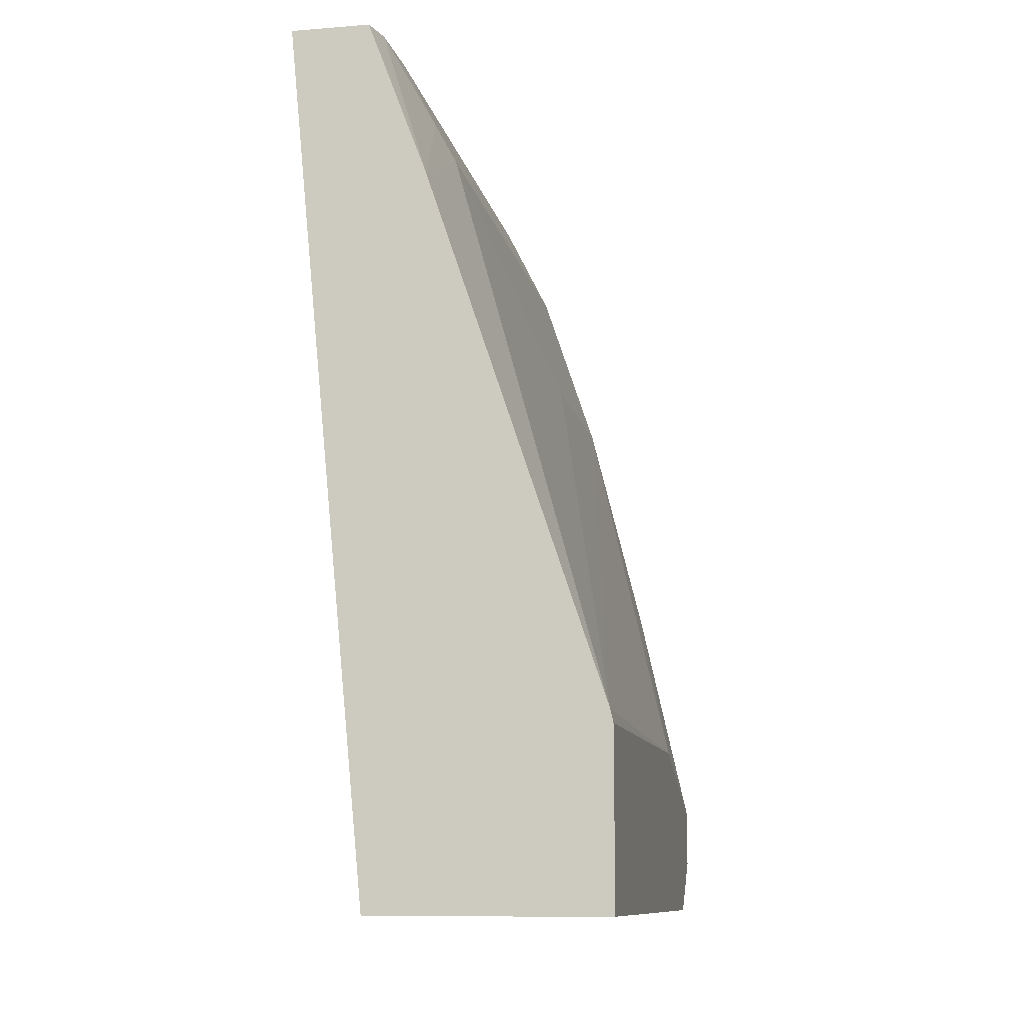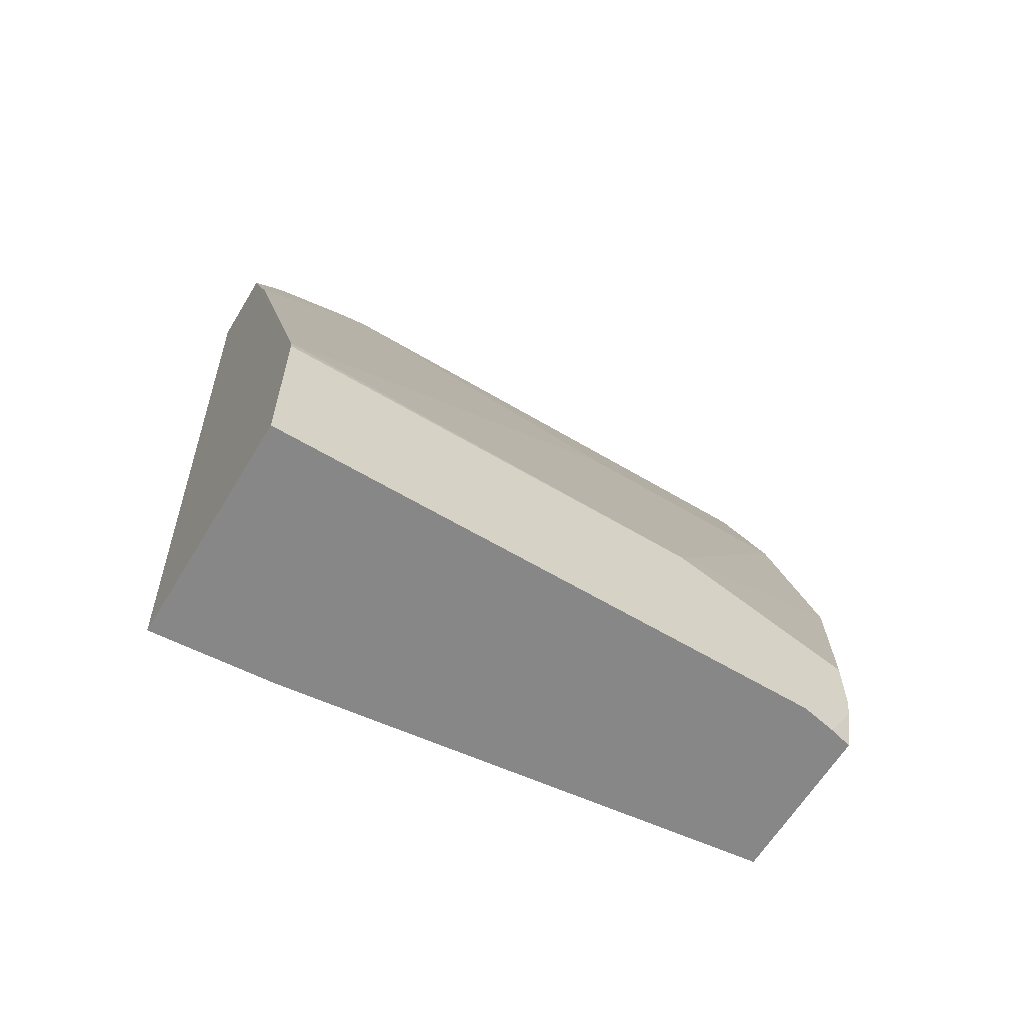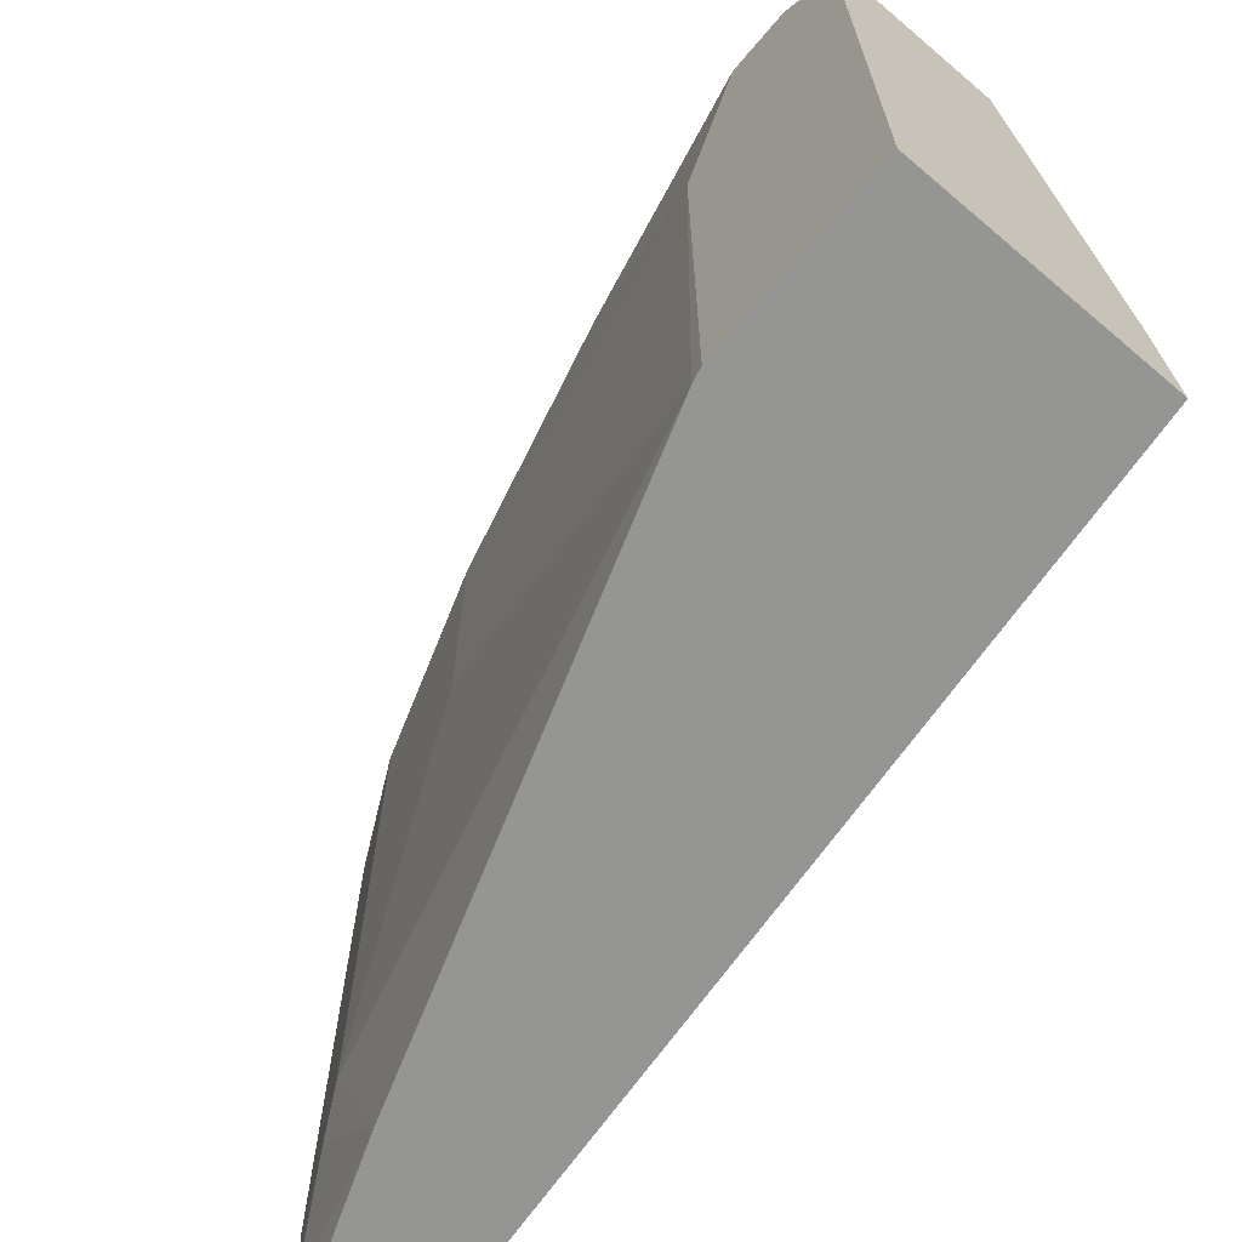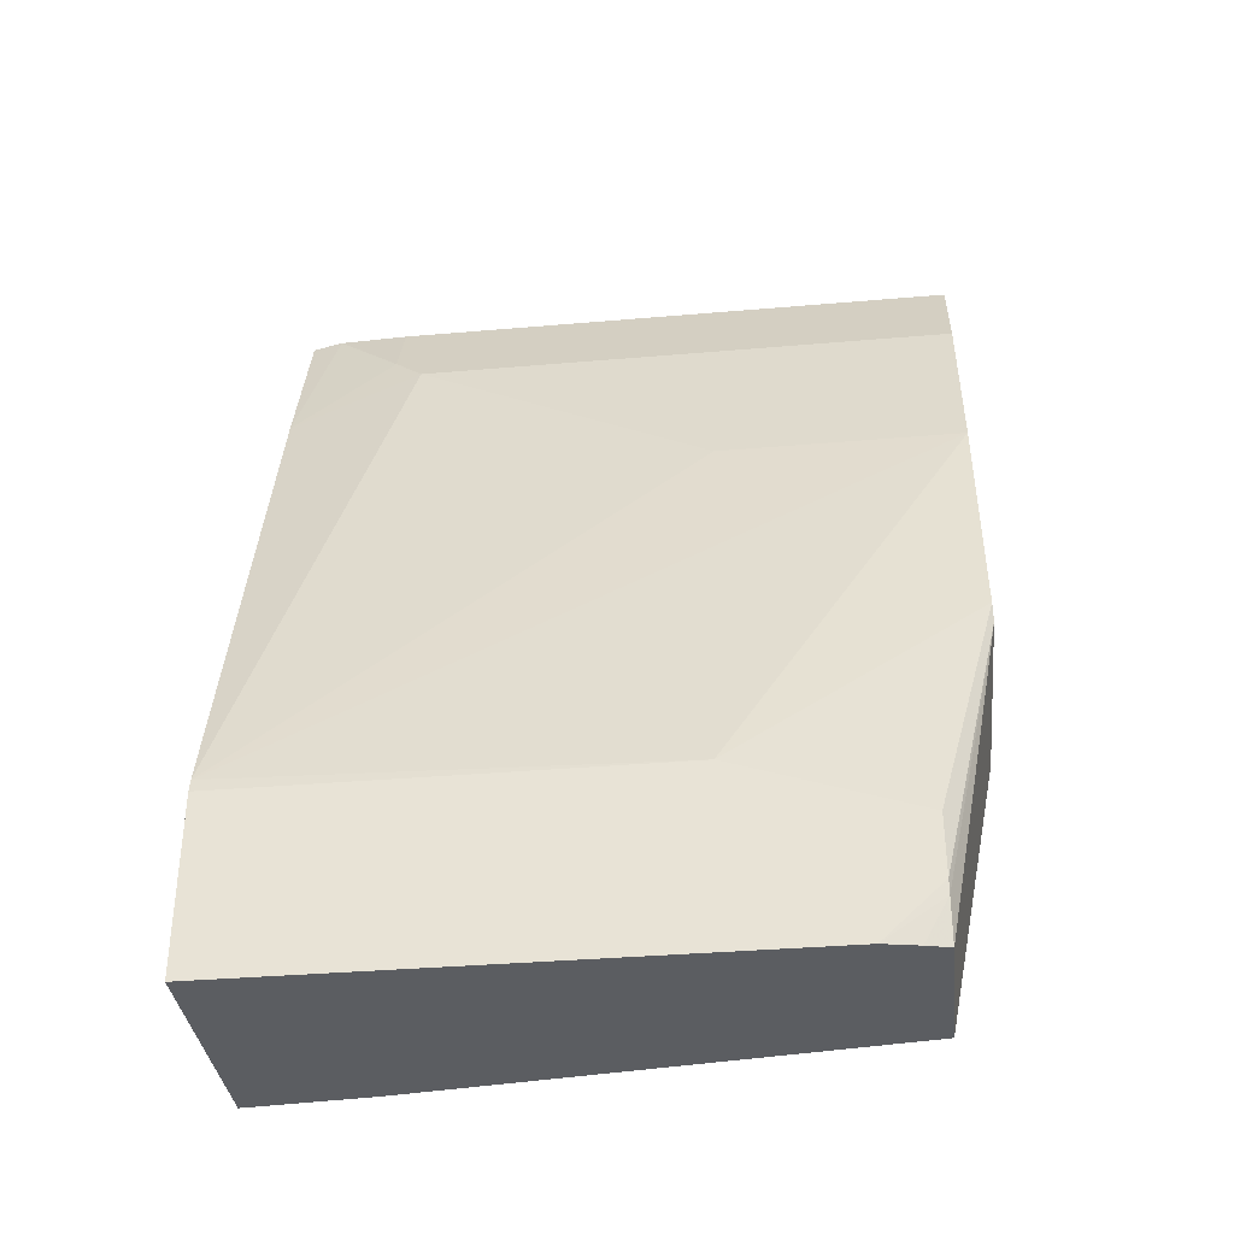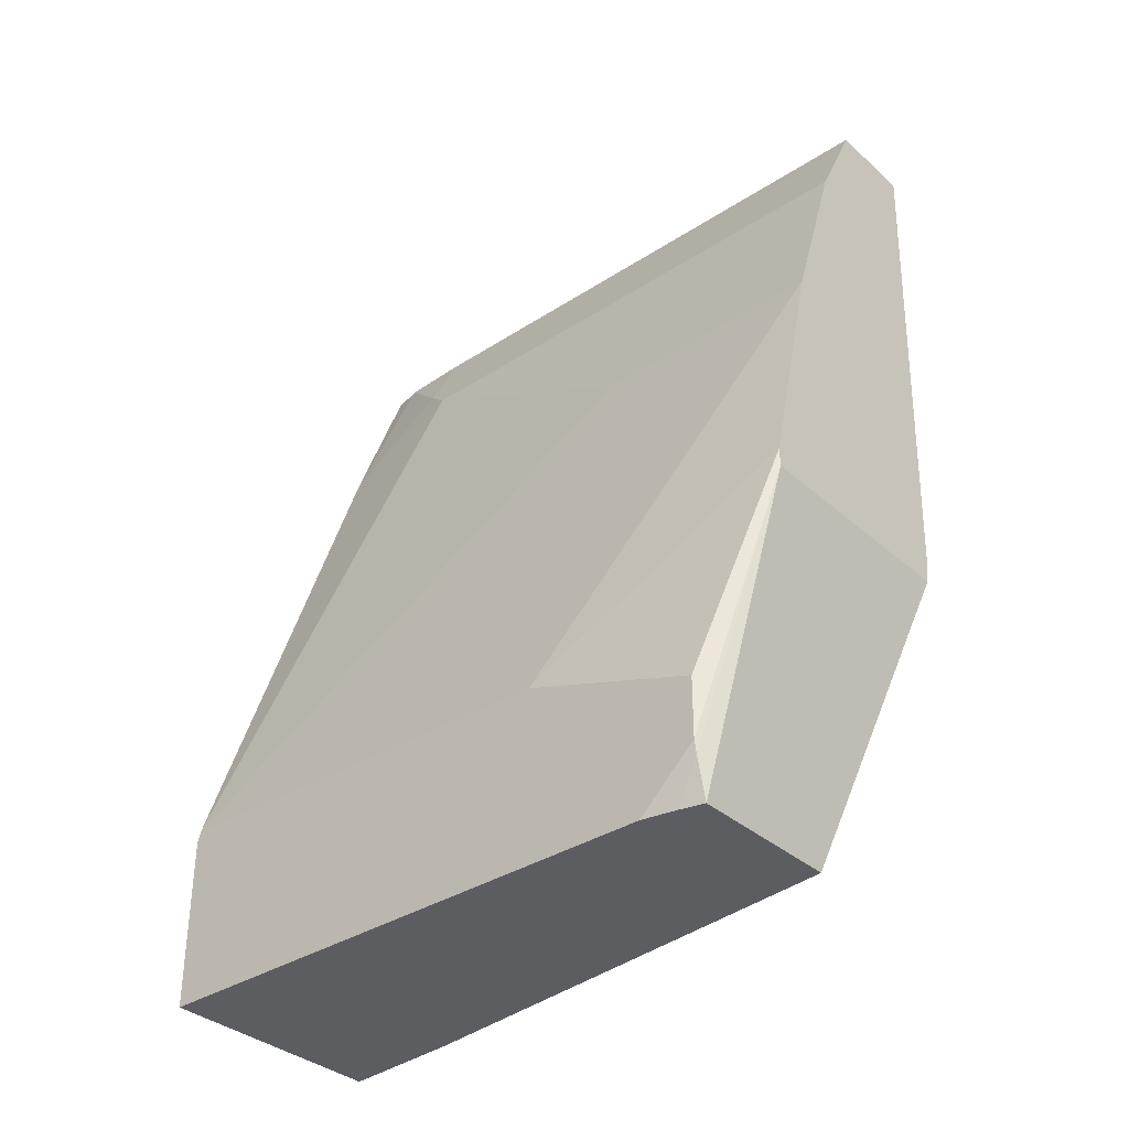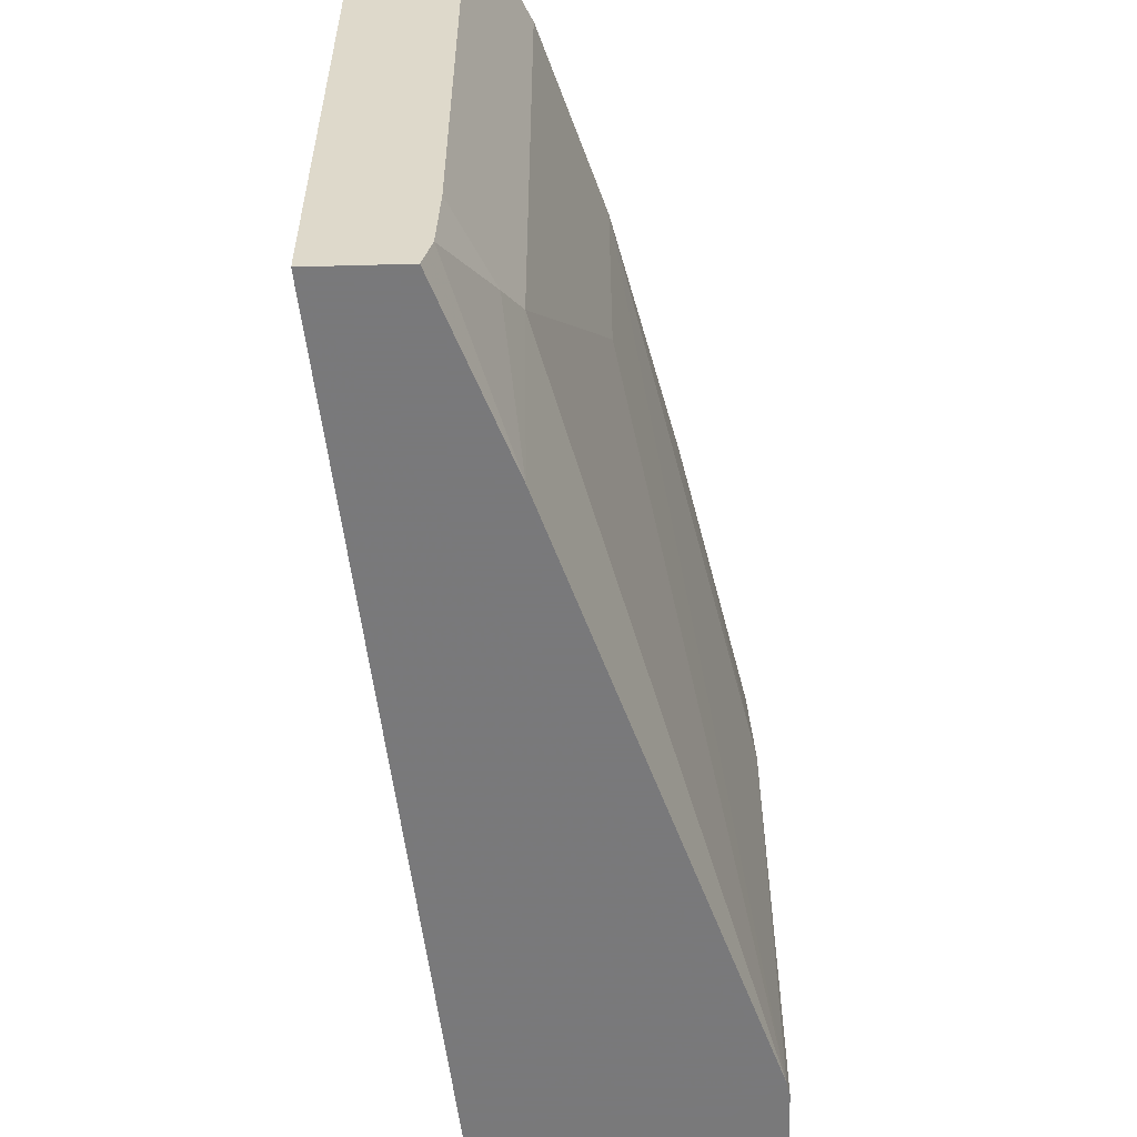
<metadata>
{"format":"obj","ext":"obj","renderer":"f3d","projection":"perspective","resolution":1024,"background":"white","views":[{"elev":-10.7,"azim":-168.9,"up":"+Y"},{"elev":-62.5,"azim":-121.1,"up":"+Y"},{"elev":-67.4,"azim":-40.3,"up":"+Z"},{"elev":-35.8,"azim":-83.5,"up":"+Y"},{"elev":-35.4,"azim":-49.3,"up":"+Y"},{"elev":-57.8,"azim":-178.4,"up":"+Z"}]}
</metadata>
<code>
v -0.2171 0.2578 -0.04128
v -0.2508 0.2514 -0.04128
v -0.3053 0.08142 -0.04128
v -0.2849 0.1628 -0.04128
v -0.3256 0.02035 -0.1221
v -0.3246 0.02475 -0.2685
v -0.2849 0.1628 -0.1221
v -0.2646 0.2239 -0.2239
v -0.2646 0.2239 -0.04128
v -0.2595 0.234 -0.234
v -0.2578 0.2374 -0.2239
v -0.2476 0.2578 -0.2341
v -0.2468 0.2578 -0.2578
v -0.2476 0.2578 -0.04128
v -0.2171 0.2578 -0.2685
v -0.2442 0.2578 -0.2685
v -0.2646 0.2035 -0.2685
v -0.2457 -0.03839 -0.2685
v -0.3256 -0.03839 -0.2685
v -0.3256 0.02035 -0.2685
v -0.3256 -0.03839 -0.08143
v -0.3256 0 -0.06198
v -0.3053 0.0747 -0.04128
v -0.3256 -0.02035 -0.06198
v -0.3247 -0.02485 -0.06198
v -0.3213 -0.03839 -0.06198
v -0.3233 -0.03839 -0.06984
v -0.2685 -0.03839 -0.06198
v -0.2261 0.0747 -0.04128
v -0.225 0.08197 -0.04128
v -0.2489 -0.03839 -0.2262
f 26 19 28
f 21 19 26
f 27 21 26
f 24 22 21
f 25 24 21
f 25 23 24
f 25 27 26
f 25 26 23
f 24 23 22
f 22 23 3
f 23 26 28
f 25 21 27
f 23 28 29
f 31 29 28
f 29 1 3
f 30 1 29
f 30 15 1
f 30 18 15
f 30 29 18
f 31 18 29
f 31 28 18
f 22 3 5
f 28 19 18
f 6 8 17
f 7 8 6
f 10 17 8
f 13 17 10
f 23 29 3
f 22 5 21
f 21 5 19
f 20 19 5
f 2 3 1
f 4 3 2
f 4 5 3
f 4 6 5
f 4 7 6
f 9 8 4
f 9 10 8
f 9 2 10
f 9 4 2
f 10 2 11
f 12 10 11
f 12 13 10
f 12 14 13
f 4 8 7
f 12 11 2
f 12 2 14
f 20 5 6
f 20 6 19
f 6 18 19
f 16 15 6
f 6 15 18
f 16 17 13
f 16 13 15
f 13 14 15
f 14 1 15
f 14 2 1
f 16 6 17

</code>
